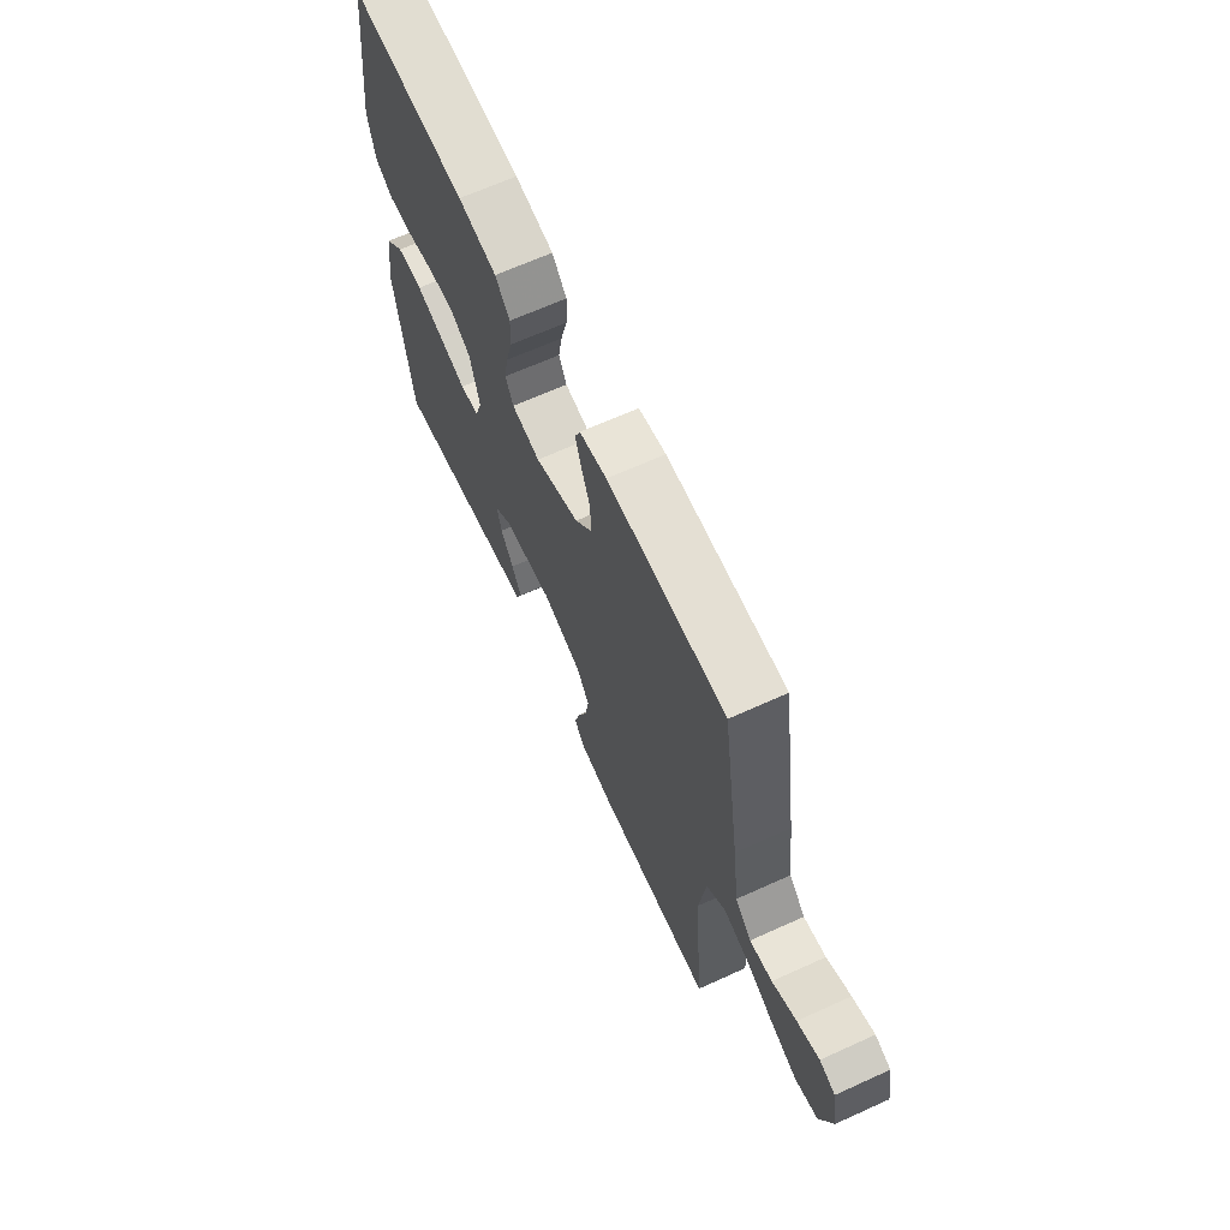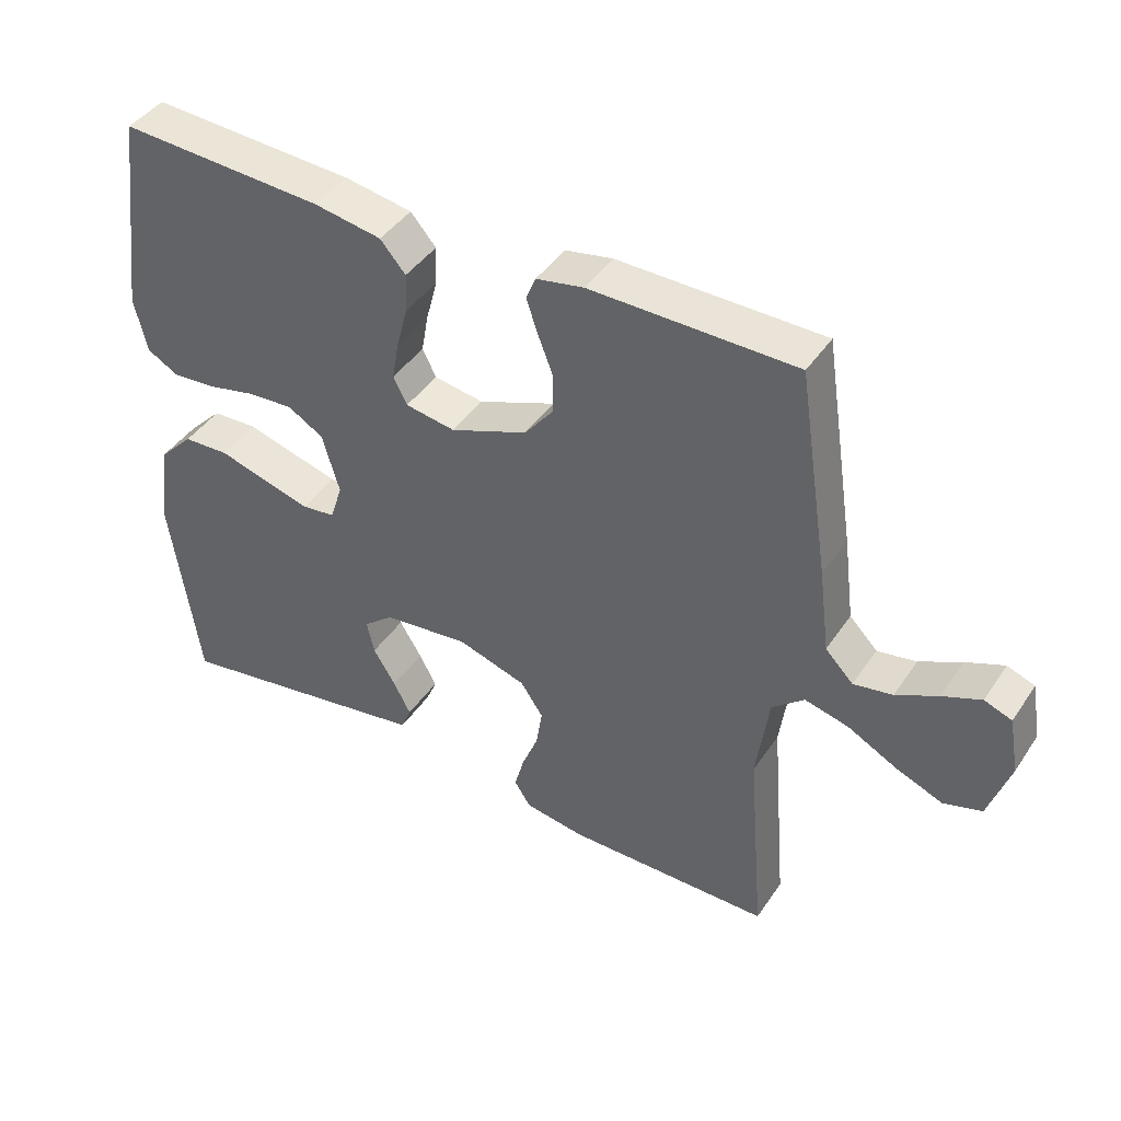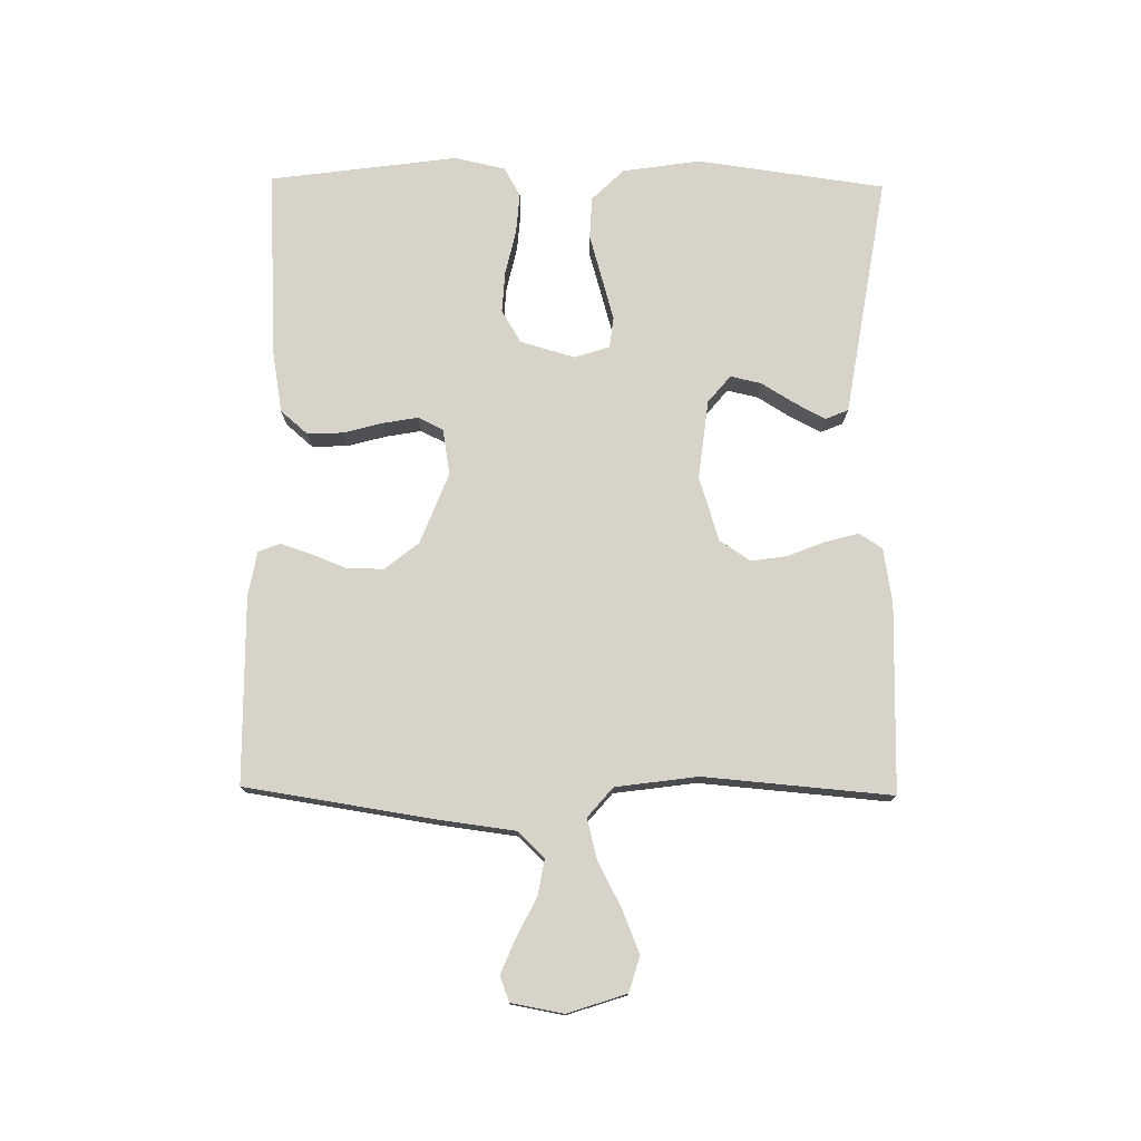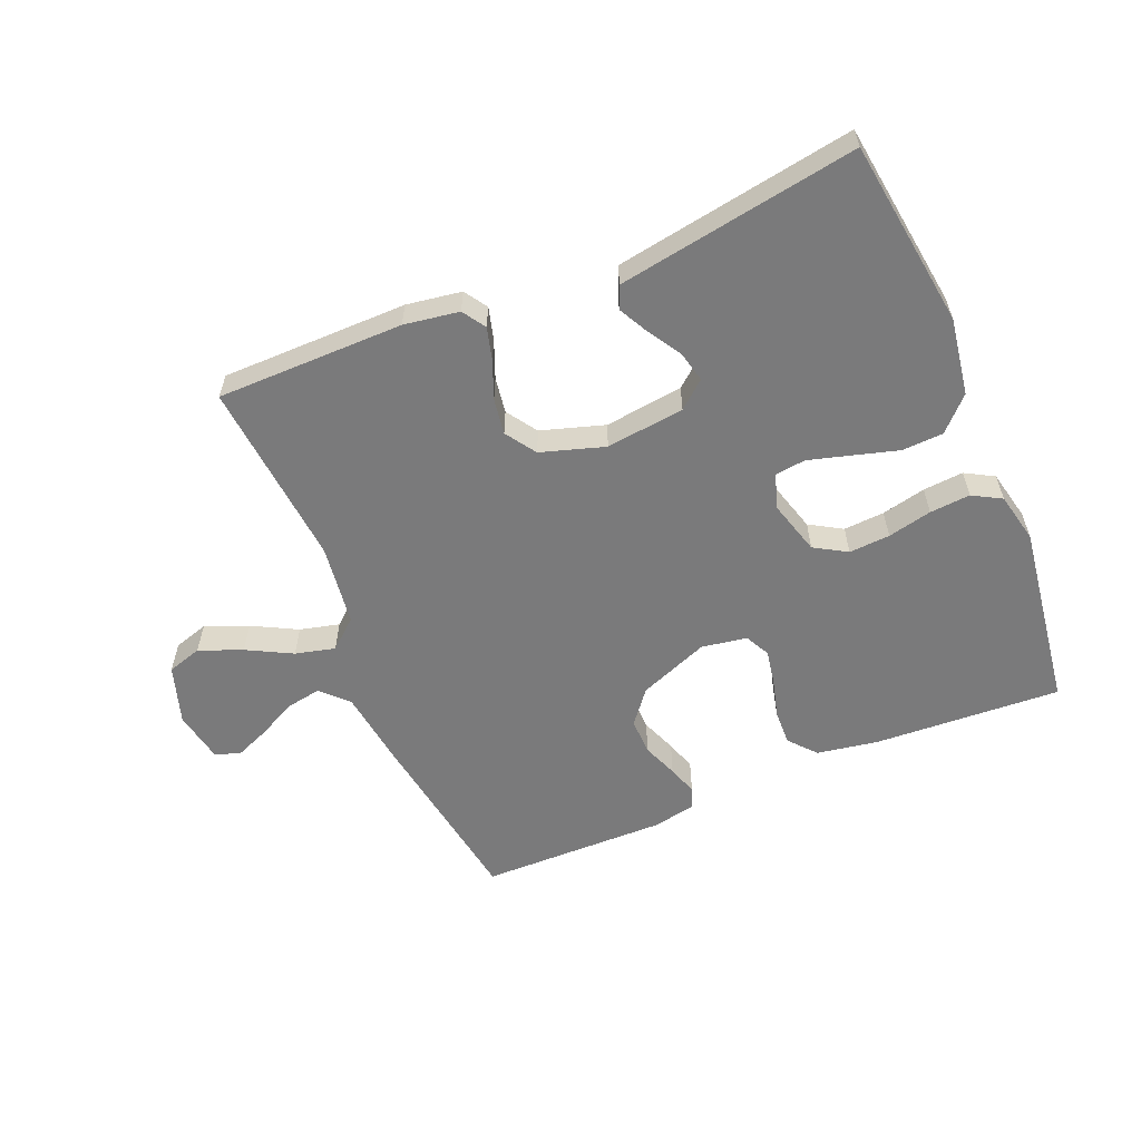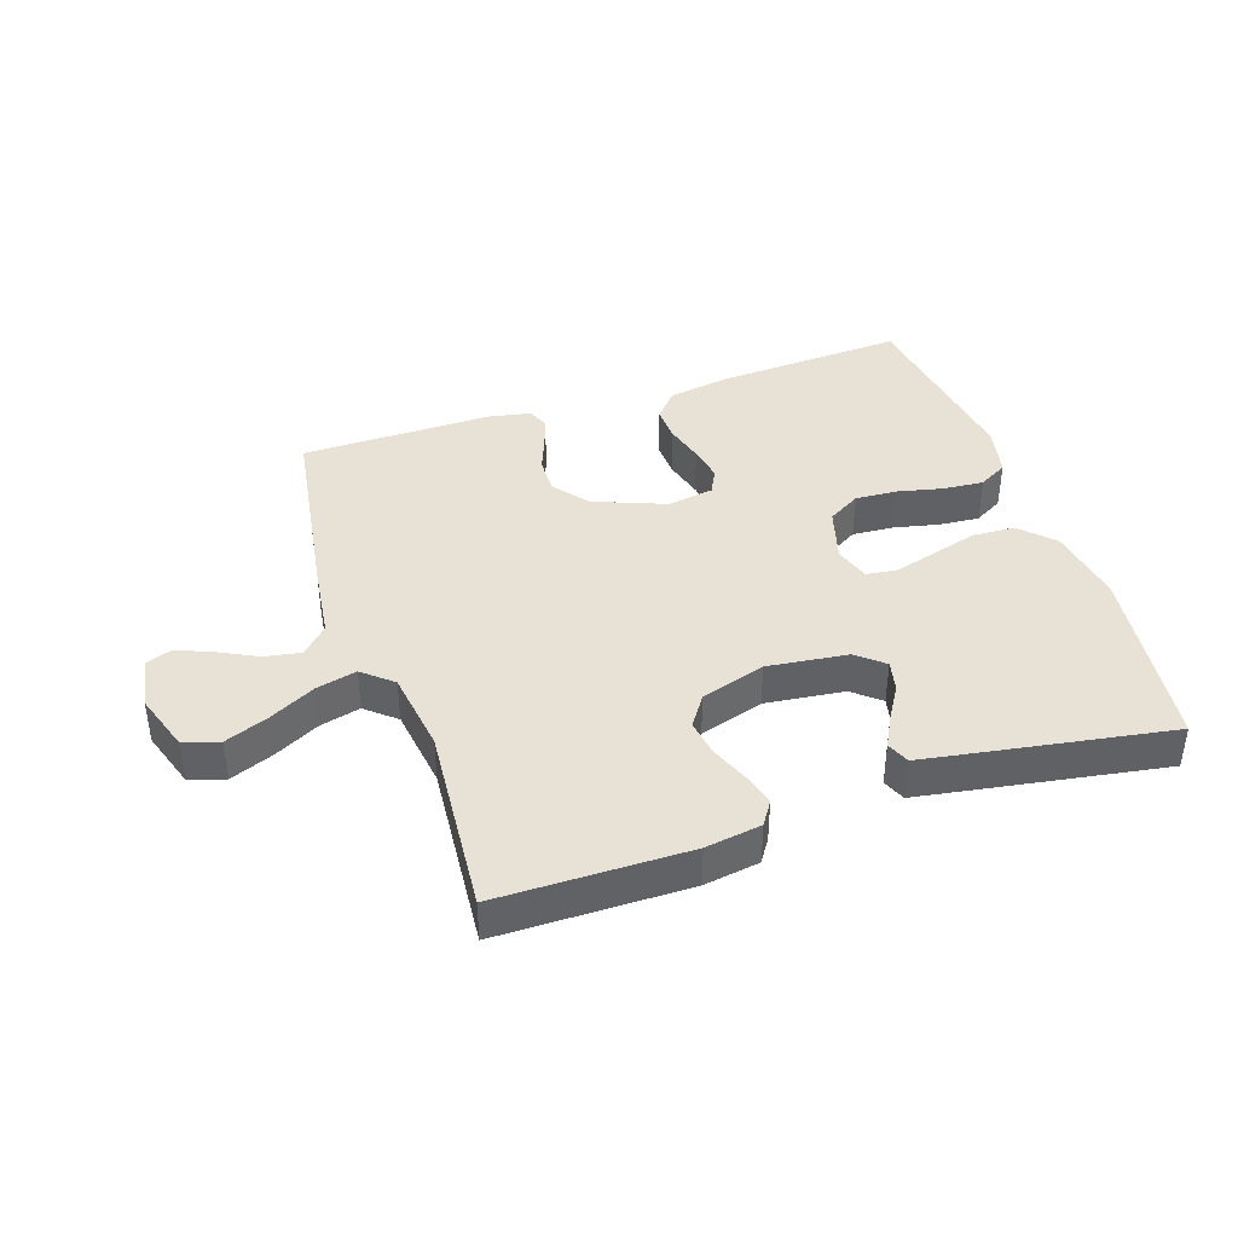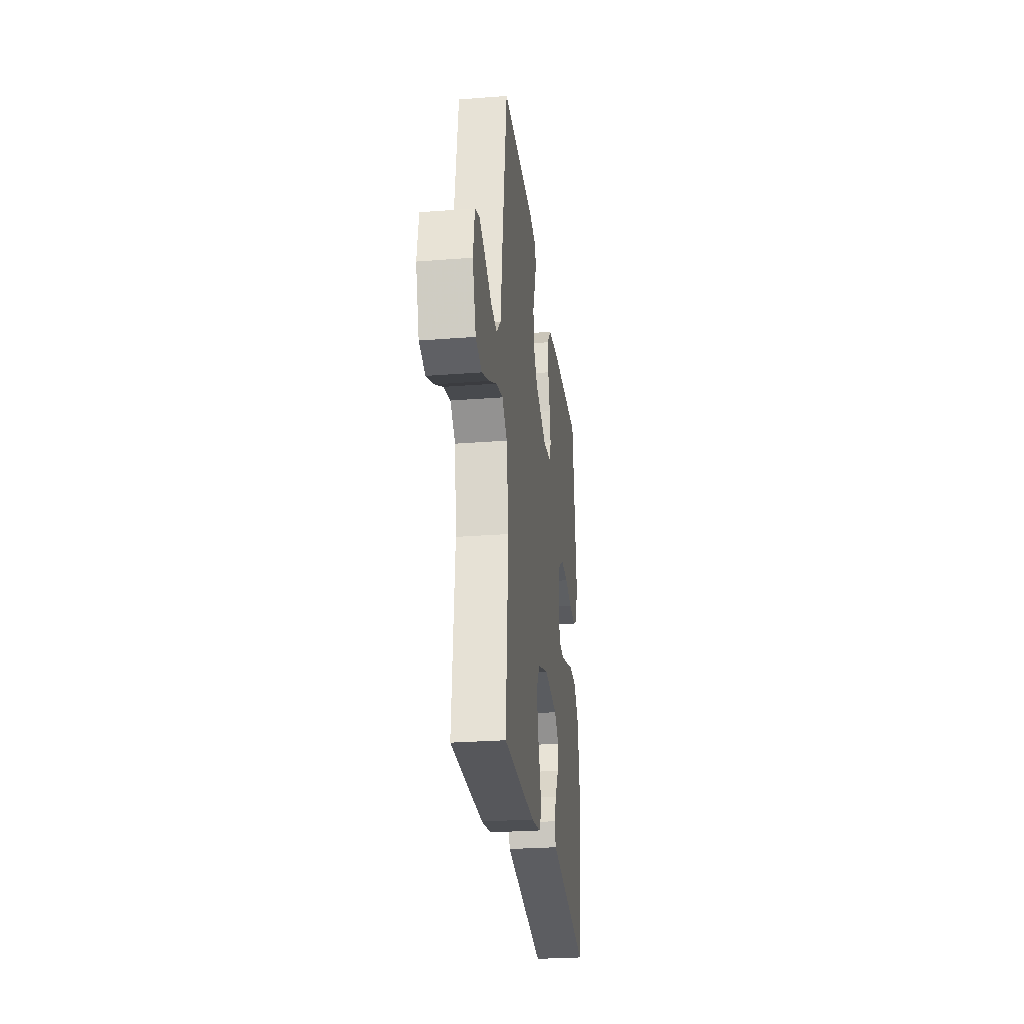
<metadata>
{"format":"obj","ext":"obj","renderer":"f3d","projection":"perspective","resolution":1024,"background":"white","views":[{"elev":66.1,"azim":65.5,"up":"+Z"},{"elev":42.7,"azim":31.3,"up":"+Z"},{"elev":76.1,"azim":90.8,"up":"+Y"},{"elev":-58.1,"azim":-157.2,"up":"+Y"},{"elev":40.3,"azim":161.5,"up":"+Y"},{"elev":-27.0,"azim":96.9,"up":"+Z"}]}
</metadata>
<code>
v 0.5 0.07 0.5
v 0.546 0.07 0.2
v 0.562 0.07 0.076
v 0.603 0.07 0.034
v 0.66 0.07 0.044
v 0.721 0.07 0.075
v 0.777 0.07 0.098
v 0.817 0.07 0.083
v 0.832 0.07 0
v 0.801 0.07 -0.094
v 0.745 0.07 -0.111
v 0.676 0.07 -0.083
v 0.604 0.07 -0.045
v 0.54 0.07 -0.029
v 0.493 0.07 -0.069
v 0.475 0.07 -0.2
v 0.5 0.07 -0.5
v 0.2 0.07 -0.501
v 0.112 0.07 -0.487
v 0.088 0.07 -0.45
v 0.102 0.07 -0.398
v 0.126 0.07 -0.338
v 0.135 0.07 -0.28
v 0.102 0.07 -0.231
v 0 0.07 -0.199
v -0.126 0.07 -0.214
v -0.169 0.07 -0.25
v -0.158 0.07 -0.299
v -0.125 0.07 -0.353
v -0.1 0.07 -0.401
v -0.115 0.07 -0.437
v -0.2 0.07 -0.451
v -0.5 0.07 -0.5
v -0.541 0.07 -0.2
v -0.522 0.07 -0.076
v -0.472 0.07 -0.025
v -0.405 0.07 -0.022
v -0.332 0.07 -0.043
v -0.265 0.07 -0.062
v -0.216 0.07 -0.056
v -0.198 0.07 0
v -0.223 0.07 0.087
v -0.275 0.07 0.118
v -0.341 0.07 0.114
v -0.412 0.07 0.098
v -0.477 0.07 0.093
v -0.523 0.07 0.119
v -0.541 0.07 0.2
v -0.5 0.07 0.5
v -0.2 0.07 0.483
v -0.101 0.07 0.466
v -0.064 0.07 0.423
v -0.066 0.07 0.366
v -0.083 0.07 0.303
v -0.093 0.07 0.247
v -0.073 0.07 0.207
v 0 0.07 0.195
v 0.113 0.07 0.239
v 0.156 0.07 0.293
v 0.155 0.07 0.352
v 0.133 0.07 0.409
v 0.117 0.07 0.457
v 0.131 0.07 0.491
v 0.2 0.07 0.504
v 0.5 0 0.5
v 0.546 0 0.2
v 0.562 0 0.076
v 0.603 0 0.034
v 0.66 0 0.044
v 0.721 0 0.075
v 0.777 0 0.098
v 0.817 0 0.083
v 0.832 0 0
v 0.801 0 -0.094
v 0.745 0 -0.111
v 0.676 0 -0.083
v 0.604 0 -0.045
v 0.54 0 -0.029
v 0.493 0 -0.069
v 0.475 0 -0.2
v 0.5 0 -0.5
v 0.2 0 -0.501
v 0.112 0 -0.487
v 0.088 0 -0.45
v 0.102 0 -0.398
v 0.126 0 -0.338
v 0.135 0 -0.28
v 0.102 0 -0.231
v 0 0 -0.199
v -0.126 0 -0.214
v -0.169 0 -0.25
v -0.158 0 -0.299
v -0.125 0 -0.353
v -0.1 0 -0.401
v -0.115 0 -0.437
v -0.2 0 -0.451
v -0.5 0 -0.5
v -0.541 0 -0.2
v -0.522 0 -0.076
v -0.472 0 -0.025
v -0.405 0 -0.022
v -0.332 0 -0.043
v -0.265 0 -0.062
v -0.216 0 -0.056
v -0.198 0 0
v -0.223 0 0.087
v -0.275 0 0.118
v -0.341 0 0.114
v -0.412 0 0.098
v -0.477 0 0.093
v -0.523 0 0.119
v -0.541 0 0.2
v -0.5 0 0.5
v -0.2 0 0.483
v -0.101 0 0.466
v -0.064 0 0.423
v -0.066 0 0.366
v -0.083 0 0.303
v -0.093 0 0.247
v -0.073 0 0.207
v 0 0 0.195
v 0.113 0 0.239
v 0.156 0 0.293
v 0.155 0 0.352
v 0.133 0 0.409
v 0.117 0 0.457
v 0.131 0 0.491
v 0.2 0 0.504
f 1 2 3
f 64 1 3
f 63 64 3
f 62 63 3
f 61 62 3
f 60 61 3
f 59 60 3 4
f 58 59 4
f 57 58 4
f 56 57 4
f 52 53 54
f 51 52 54
f 50 51 54
f 49 50 54
f 48 49 54
f 47 48 54
f 46 47 54
f 45 46 54
f 44 45 54
f 43 44 54 55
f 42 43 55 56
f 36 37 38
f 35 36 38
f 34 35 38
f 33 34 38
f 32 33 38
f 31 32 38
f 30 31 38
f 29 30 38
f 28 29 38
f 27 28 38 39
f 26 27 39 40
f 20 21 22
f 19 20 22
f 18 19 22
f 17 18 22
f 16 17 22
f 15 16 22 23
f 14 15 23 24
f 11 12 13
f 10 11 13
f 9 10 13
f 8 9 13
f 7 8 13
f 6 7 13
f 5 6 13
f 4 5 13 14
f 14 24 25
f 4 14 25
f 56 4 25
f 42 56 25
f 41 42 25
f 25 26 40 41
f 67 66 65
f 67 65 128
f 67 128 127
f 67 127 126
f 67 126 125
f 67 125 124
f 68 67 124 123
f 68 123 122
f 68 122 121
f 68 121 120
f 118 117 116
f 118 116 115
f 118 115 114
f 118 114 113
f 118 113 112
f 118 112 111
f 118 111 110
f 118 110 109
f 118 109 108
f 119 118 108 107
f 120 119 107 106
f 102 101 100
f 102 100 99
f 102 99 98
f 102 98 97
f 102 97 96
f 102 96 95
f 102 95 94
f 102 94 93
f 102 93 92
f 103 102 92 91
f 104 103 91 90
f 86 85 84
f 86 84 83
f 86 83 82
f 86 82 81
f 86 81 80
f 87 86 80 79
f 88 87 79 78
f 77 76 75
f 77 75 74
f 77 74 73
f 77 73 72
f 77 72 71
f 77 71 70
f 77 70 69
f 78 77 69 68
f 89 88 78
f 89 78 68
f 89 68 120
f 89 120 106
f 89 106 105
f 105 104 90 89
f 1 65 66 2
f 2 66 67 3
f 3 67 68 4
f 4 68 69 5
f 5 69 70 6
f 6 70 71 7
f 7 71 72 8
f 8 72 73 9
f 9 73 74 10
f 10 74 75 11
f 11 75 76 12
f 12 76 77 13
f 13 77 78 14
f 14 78 79 15
f 15 79 80 16
f 16 80 81 17
f 17 81 82 18
f 18 82 83 19
f 19 83 84 20
f 20 84 85 21
f 21 85 86 22
f 22 86 87 23
f 23 87 88 24
f 24 88 89 25
f 25 89 90 26
f 26 90 91 27
f 27 91 92 28
f 28 92 93 29
f 29 93 94 30
f 30 94 95 31
f 31 95 96 32
f 32 96 97 33
f 33 97 98 34
f 34 98 99 35
f 35 99 100 36
f 36 100 101 37
f 37 101 102 38
f 38 102 103 39
f 39 103 104 40
f 40 104 105 41
f 41 105 106 42
f 42 106 107 43
f 43 107 108 44
f 44 108 109 45
f 45 109 110 46
f 46 110 111 47
f 47 111 112 48
f 48 112 113 49
f 49 113 114 50
f 50 114 115 51
f 51 115 116 52
f 52 116 117 53
f 53 117 118 54
f 54 118 119 55
f 55 119 120 56
f 56 120 121 57
f 57 121 122 58
f 58 122 123 59
f 59 123 124 60
f 60 124 125 61
f 61 125 126 62
f 62 126 127 63
f 63 127 128 64
f 64 128 65 1

</code>
